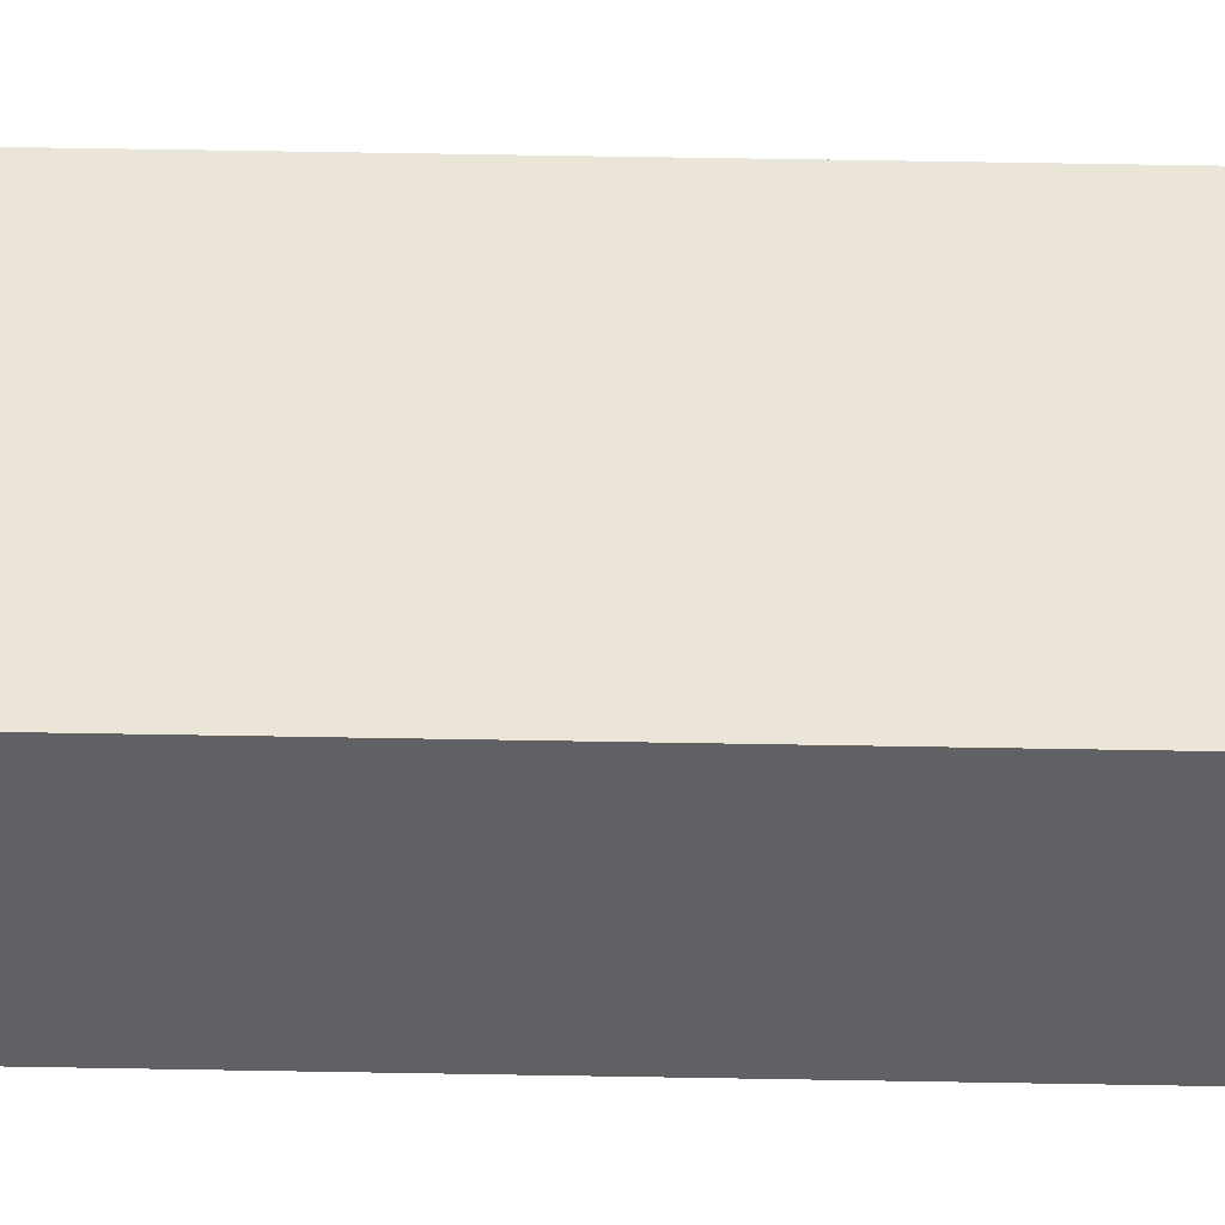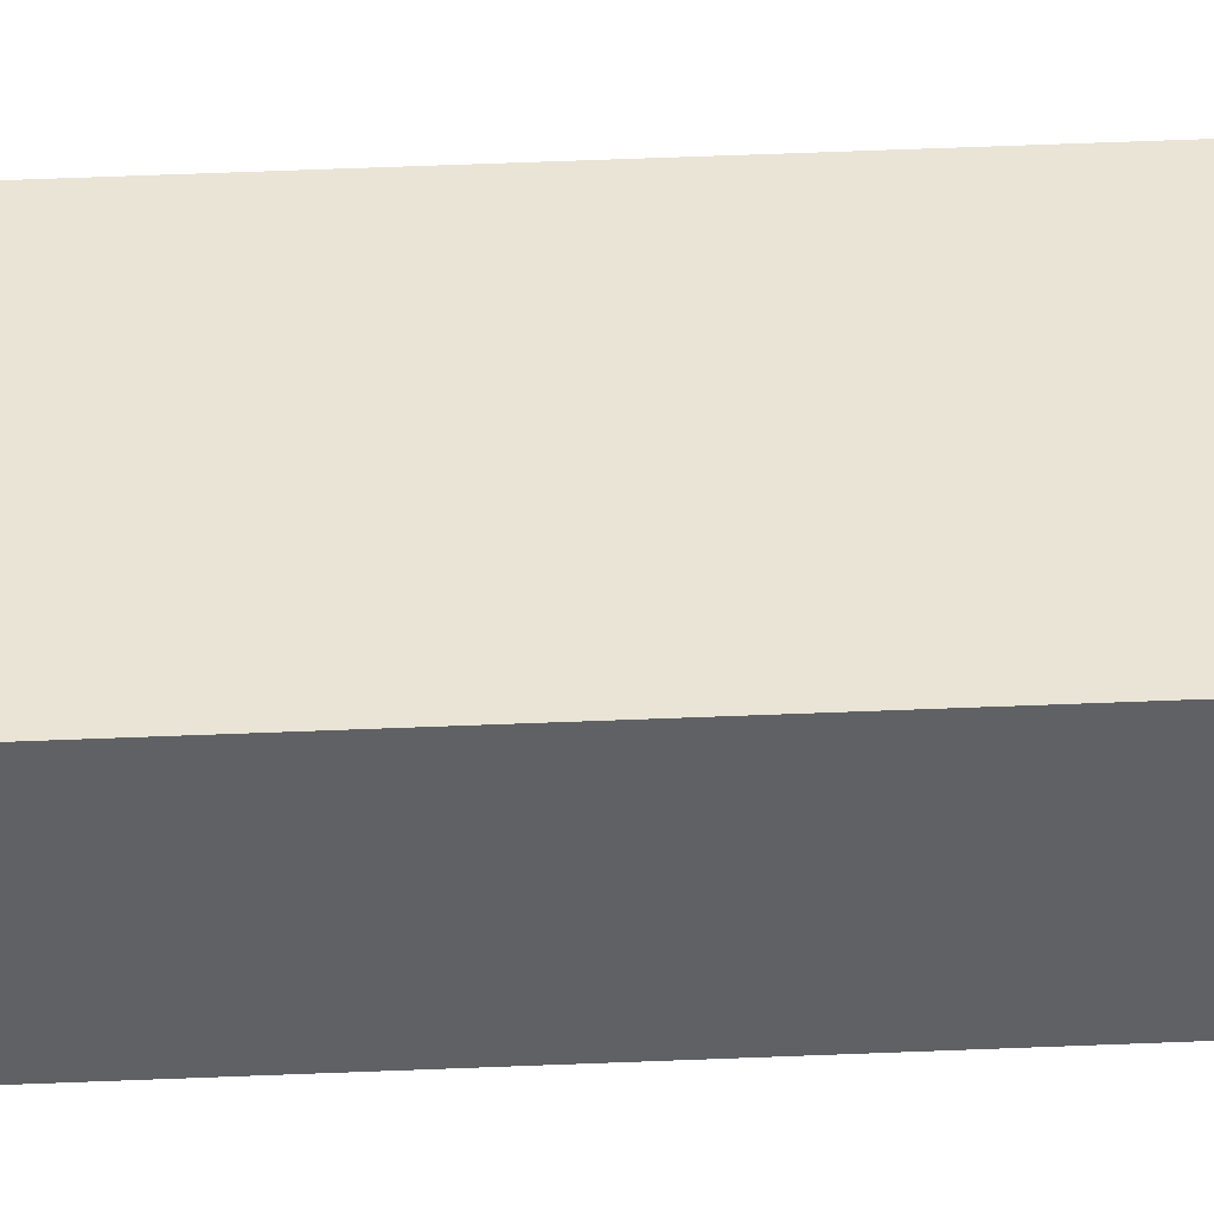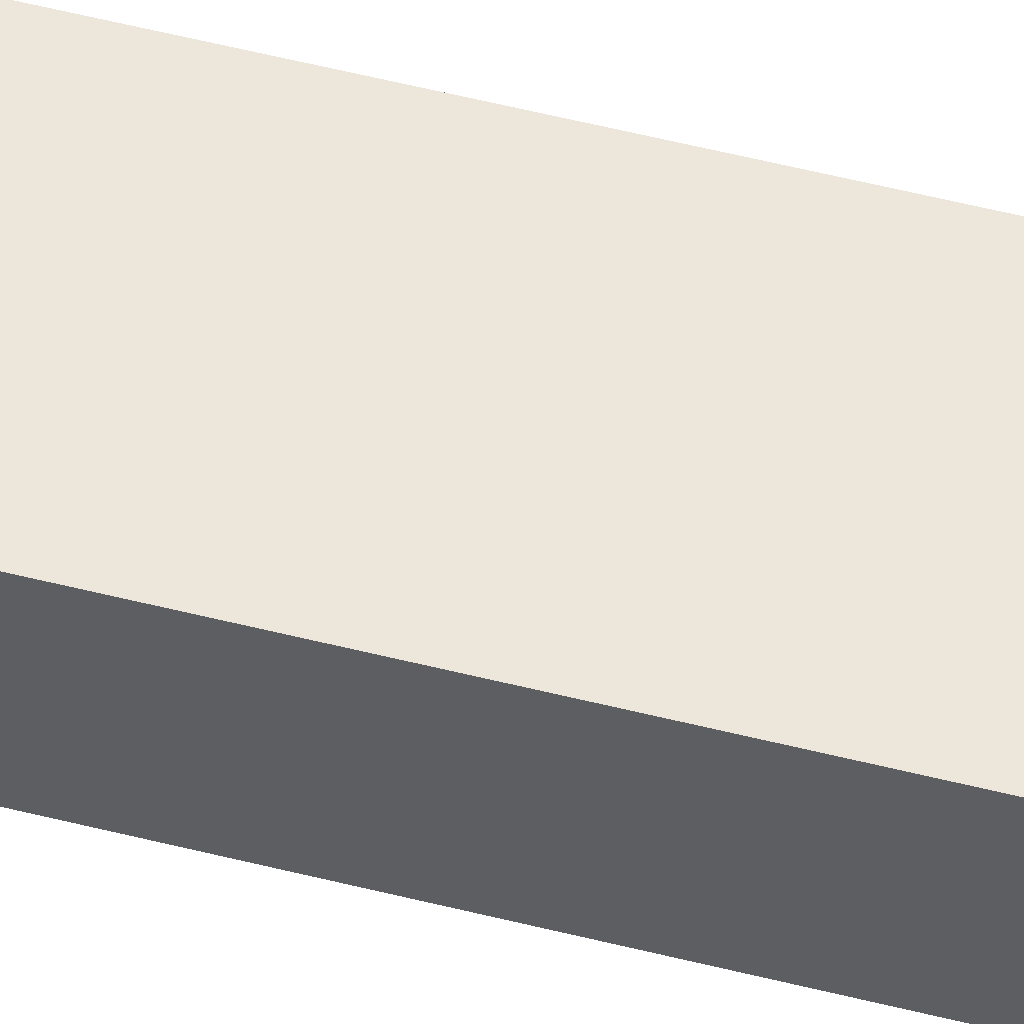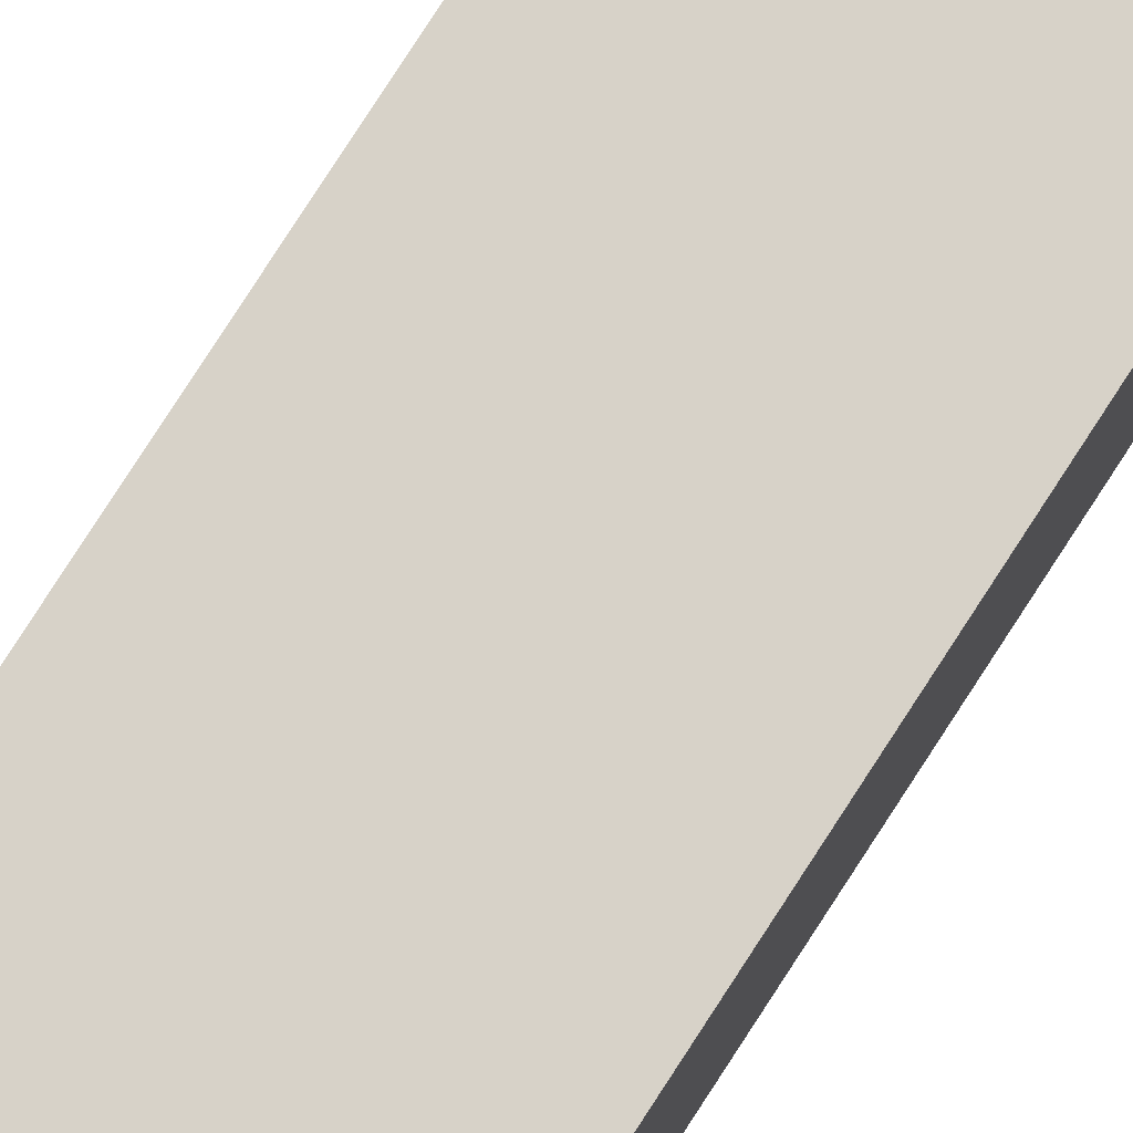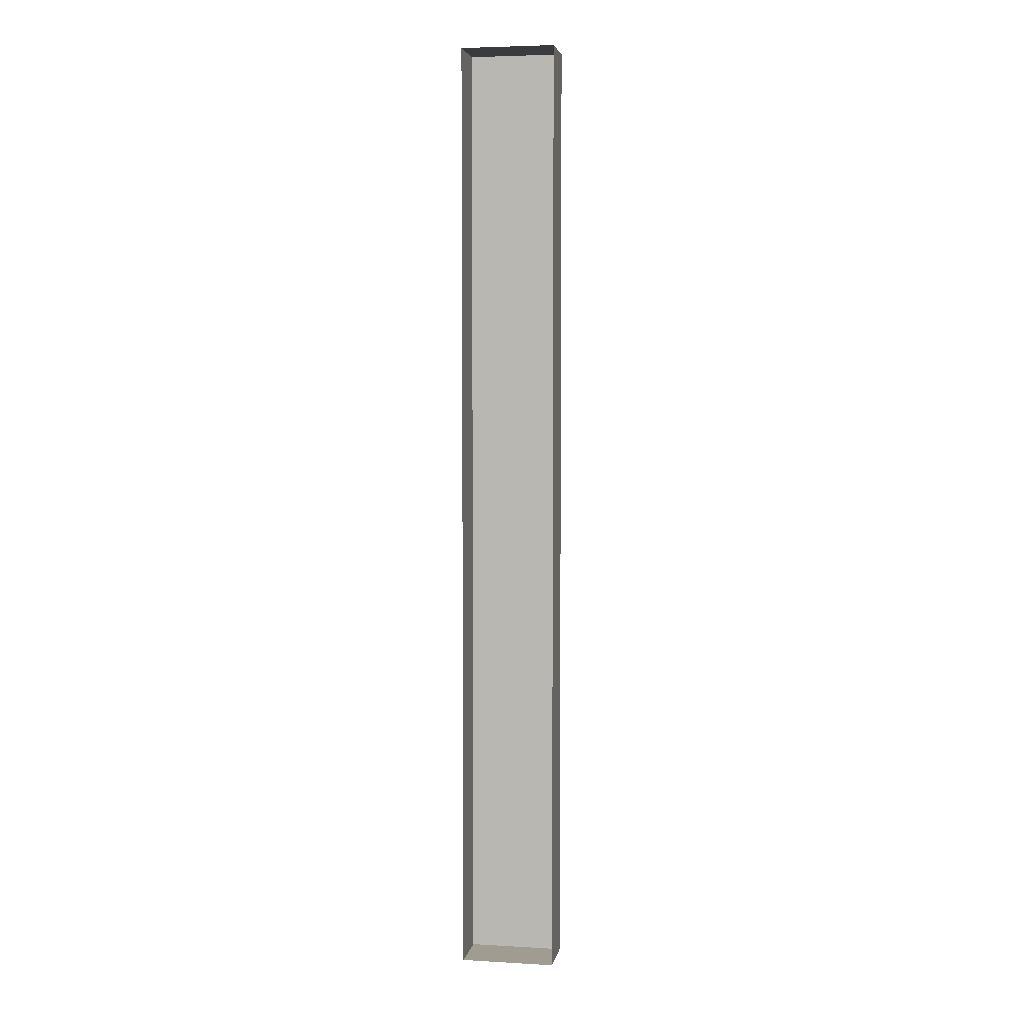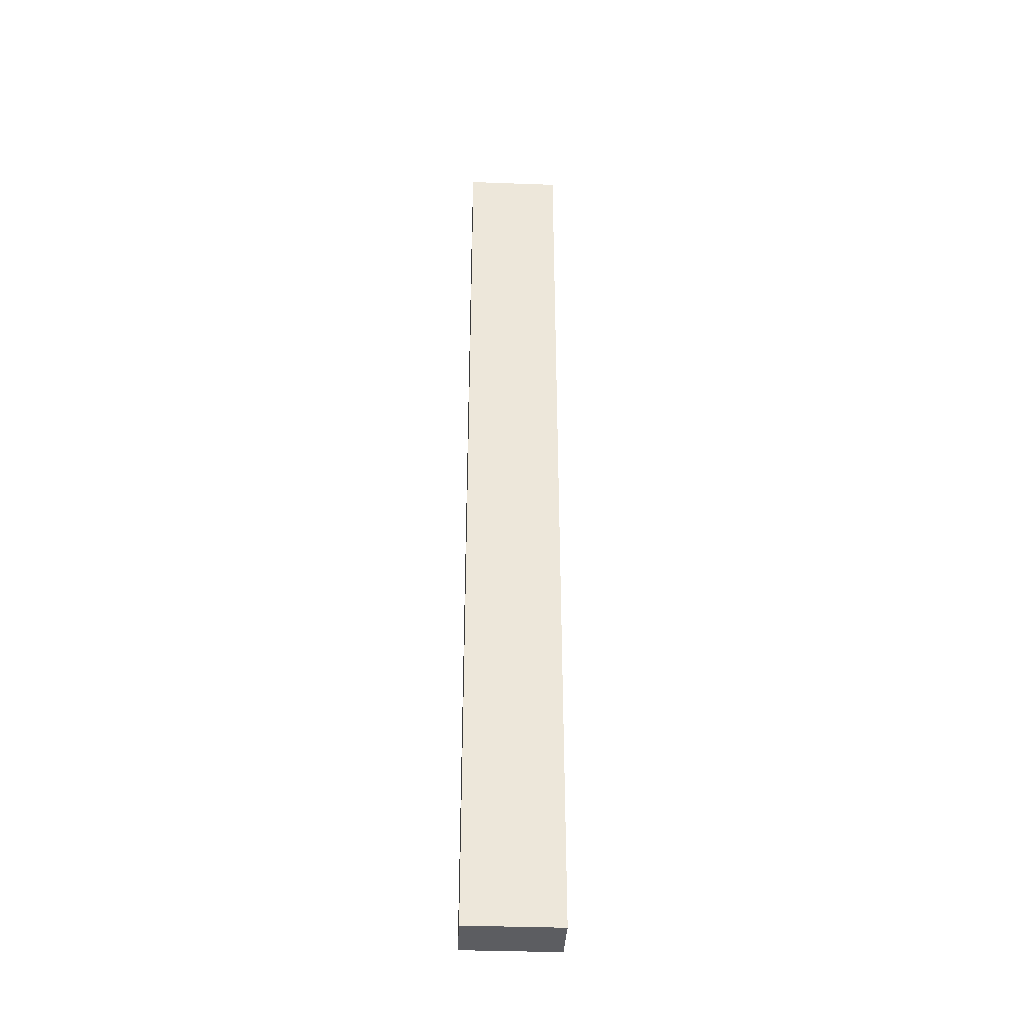
<metadata>
{"format":"obj","ext":"obj","renderer":"f3d","projection":"perspective","resolution":1024,"background":"white","views":[{"elev":44.2,"azim":-88.7,"up":"+Y"},{"elev":42.4,"azim":87.0,"up":"+Y"},{"elev":52.1,"azim":105.5,"up":"+Y"},{"elev":77.3,"azim":-147.3,"up":"+Y"},{"elev":4.5,"azim":10.3,"up":"+Z"},{"elev":-37.2,"azim":177.3,"up":"+Z"}]}
</metadata>
<code>
v  -42.75 2.5 -2.25
v  -42.75 2.5 -6.75
v  -47.25 2.5 -6.75
v  -47.25 2.5 -2.25
v  -42.75 0 -2.25
v  -42.75 0 -6.75
v  -47.25 0 -6.75
v  -47.25 0 -2.25
v  -42.75 2.5 -11.25
v  -47.25 2.5 -11.25
v  -42.75 0 -11.25
v  -47.25 0 -11.25
v  -42.75 2.5 -15.75
v  -47.25 2.5 -15.75
v  -42.75 0 -15.75
v  -47.25 0 -15.75
v  -42.75 2.5 -20.25
v  -47.25 2.5 -20.25
v  -42.75 0 -20.25
v  -47.25 0 -20.25
v  -42.75 2.5 -24.75
v  -47.25 2.5 -24.75
v  -42.75 0 -24.75
v  -47.25 0 -24.75
v  -42.75 2.5 -29.25
v  -47.25 2.5 -29.25
v  -42.75 0 -29.25
v  -47.25 0 -29.25
v  -42.75 2.5 -33.75
v  -47.25 2.5 -33.75
v  -42.75 0 -33.75
v  -47.25 0 -33.75
v  -42.75 2.5 -38.25
v  -47.25 2.5 -38.25
v  -42.75 0 -38.25
v  -47.25 0 -38.25
v  -42.75 2.5 -42.75
v  -47.25 2.5 -42.75
v  -42.75 0 -42.75
v  -47.25 0 -42.75
v  -42.75 2.5 -47.25
v  -47.25 2.5 -47.25
v  -42.75 0 -47.25
v  -47.25 0 -47.25
o Box157
g Box157
f 1 2 3
f 3 4 1
f 5 6 2
f 2 1 5
f 7 8 4
f 4 3 7
f 8 5 1
f 1 4 8
f 2 9 10
f 10 3 2
f 6 11 9
f 9 2 6
f 12 7 3
f 3 10 12
f 9 13 14
f 14 10 9
f 11 15 13
f 13 9 11
f 16 12 10
f 10 14 16
f 13 17 18
f 18 14 13
f 15 19 17
f 17 13 15
f 20 16 14
f 14 18 20
f 17 21 22
f 22 18 17
f 19 23 21
f 21 17 19
f 24 20 18
f 18 22 24
f 21 25 26
f 26 22 21
f 23 27 25
f 25 21 23
f 28 24 22
f 22 26 28
f 25 29 30
f 30 26 25
f 27 31 29
f 29 25 27
f 32 28 26
f 26 30 32
f 29 33 34
f 34 30 29
f 31 35 33
f 33 29 31
f 36 32 30
f 30 34 36
f 33 37 38
f 38 34 33
f 35 39 37
f 37 33 35
f 40 36 34
f 34 38 40
f 37 41 42
f 42 38 37
f 39 43 41
f 41 37 39
f 43 44 42
f 42 41 43
f 44 40 38
f 38 42 44

</code>
